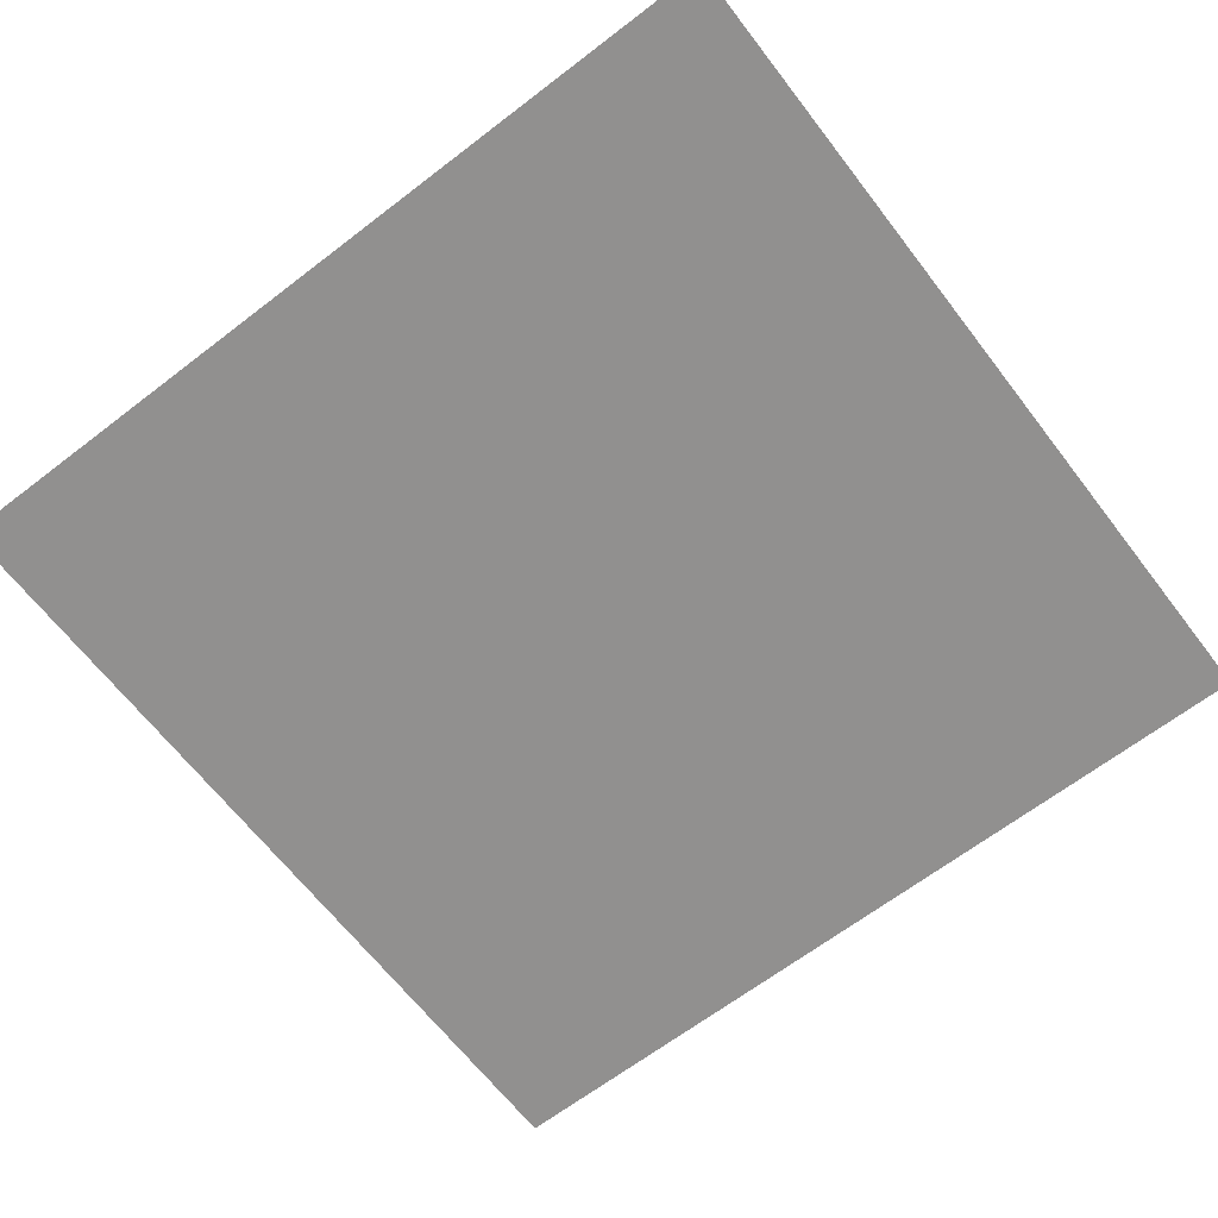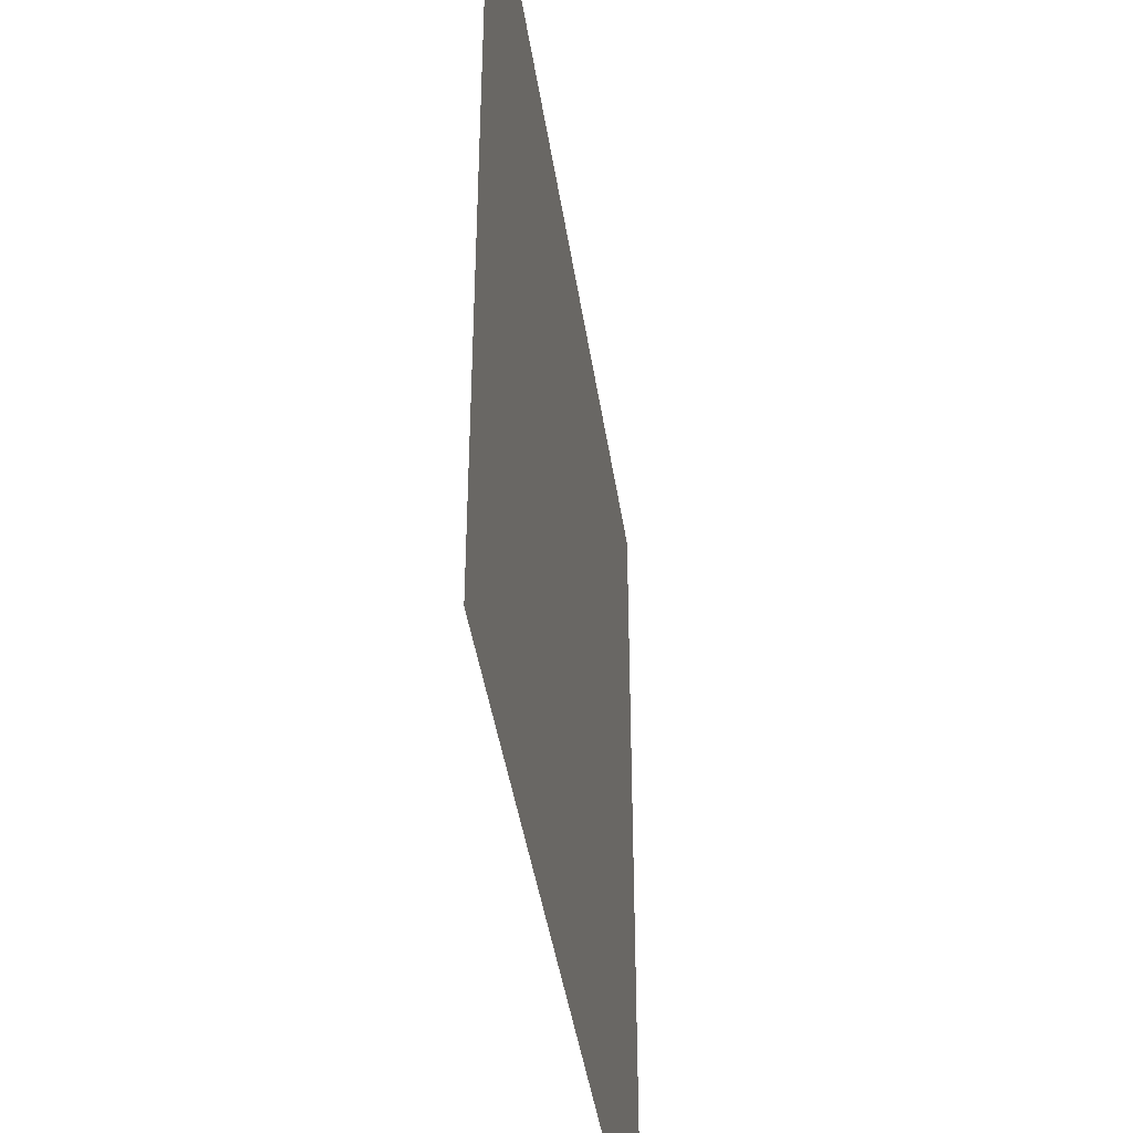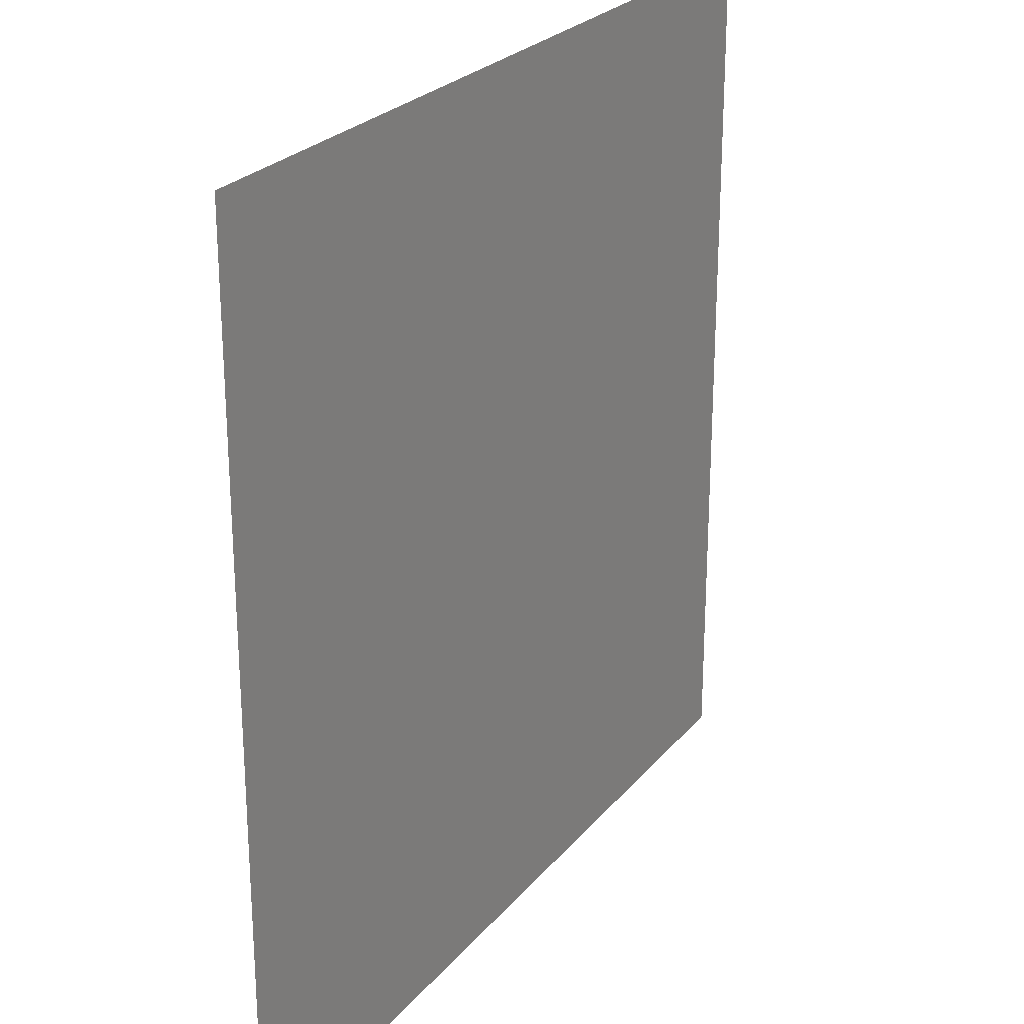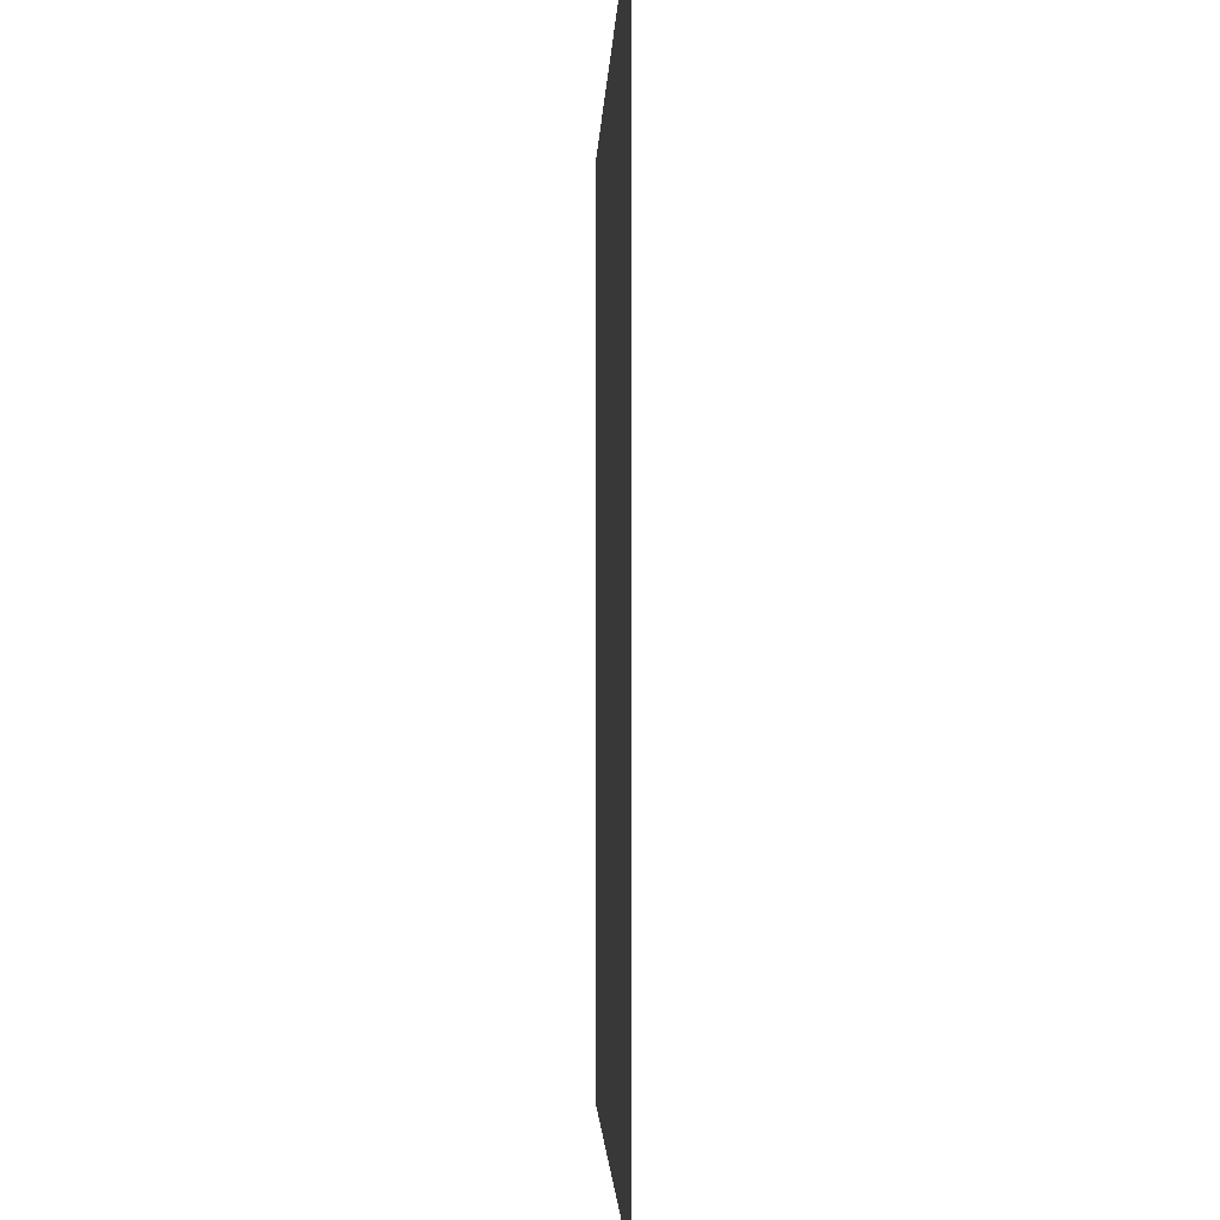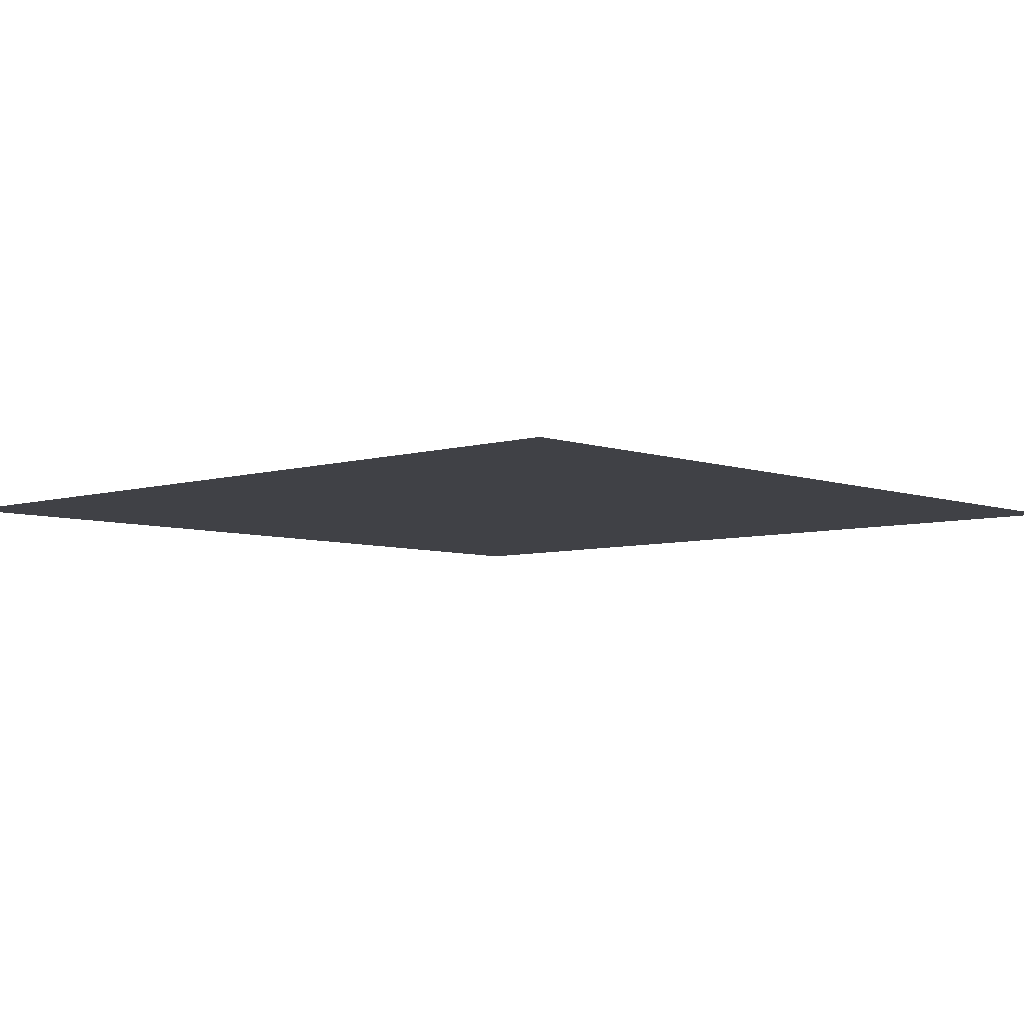
<metadata>
{"format":"obj","ext":"obj","renderer":"f3d","projection":"perspective","resolution":1024,"background":"white","views":[{"elev":-65.7,"azim":-52.4,"up":"+Y"},{"elev":-43.0,"azim":98.5,"up":"+Z"},{"elev":25.1,"azim":-60.2,"up":"+Z"},{"elev":-2.4,"azim":-91.8,"up":"+Z"},{"elev":-6.0,"azim":132.8,"up":"+Y"}]}
</metadata>
<code>
v -780.6 -121.2 271.9
v -624.5 -121.2 271.9
v -468.4 -121.2 271.9
v -312.3 -121.2 271.9
v -156.1 -121.2 271.9
v 0 -121.2 271.9
v 156.1 -121.2 271.9
v 312.3 -121.2 271.9
v 468.4 -121.2 271.9
v 624.5 -121.2 271.9
v 780.6 -121.2 271.9
v -780.6 -121.2 115.8
v -624.5 -121.2 115.8
v -468.4 -121.2 115.8
v -312.3 -121.2 115.8
v -156.1 -121.2 115.8
v 0 -121.2 115.8
v 156.1 -121.2 115.8
v 312.3 -121.2 115.8
v 468.4 -121.2 115.8
v 624.5 -121.2 115.8
v 780.6 -121.2 115.8
v -780.6 -121.2 -40.31
v -624.5 -121.2 -40.31
v -468.4 -121.2 -40.31
v -312.3 -121.2 -40.31
v -156.1 -121.2 -40.31
v 0 -121.2 -40.31
v 156.1 -121.2 -40.31
v 312.3 -121.2 -40.31
v 468.4 -121.2 -40.31
v 624.5 -121.2 -40.31
v 780.6 -121.2 -40.31
v -780.6 -121.2 -196.4
v -624.5 -121.2 -196.4
v -468.4 -121.2 -196.4
v -312.3 -121.2 -196.4
v -156.1 -121.2 -196.4
v 0 -121.2 -196.4
v 156.1 -121.2 -196.4
v 312.3 -121.2 -196.4
v 468.4 -121.2 -196.4
v 624.5 -121.2 -196.4
v 780.6 -121.2 -196.4
v -780.6 -121.2 -352.6
v -624.5 -121.2 -352.6
v -468.4 -121.2 -352.6
v -312.3 -121.2 -352.6
v -156.1 -121.2 -352.6
v 0 -121.2 -352.6
v 156.1 -121.2 -352.6
v 312.3 -121.2 -352.6
v 468.4 -121.2 -352.6
v 624.5 -121.2 -352.6
v 780.6 -121.2 -352.6
v -780.6 -121.2 -508.7
v -624.5 -121.2 -508.7
v -468.4 -121.2 -508.7
v -312.3 -121.2 -508.7
v -156.1 -121.2 -508.7
v 0 -121.2 -508.7
v 156.1 -121.2 -508.7
v 312.3 -121.2 -508.7
v 468.4 -121.2 -508.7
v 624.5 -121.2 -508.7
v 780.6 -121.2 -508.7
v -780.6 -121.2 -664.8
v -624.5 -121.2 -664.8
v -468.4 -121.2 -664.8
v -312.3 -121.2 -664.8
v -156.1 -121.2 -664.8
v 0 -121.2 -664.8
v 156.1 -121.2 -664.8
v 312.3 -121.2 -664.8
v 468.4 -121.2 -664.8
v 624.5 -121.2 -664.8
v 780.6 -121.2 -664.8
v -780.6 -121.2 -820.9
v -624.5 -121.2 -820.9
v -468.4 -121.2 -820.9
v -312.3 -121.2 -820.9
v -156.1 -121.2 -820.9
v 0 -121.2 -820.9
v 156.1 -121.2 -820.9
v 312.3 -121.2 -820.9
v 468.4 -121.2 -820.9
v 624.5 -121.2 -820.9
v 780.6 -121.2 -820.9
v -780.6 -121.2 -977.1
v -624.5 -121.2 -977.1
v -468.4 -121.2 -977.1
v -312.3 -121.2 -977.1
v -156.1 -121.2 -977.1
v 0 -121.2 -977.1
v 156.1 -121.2 -977.1
v 312.3 -121.2 -977.1
v 468.4 -121.2 -977.1
v 624.5 -121.2 -977.1
v 780.6 -121.2 -977.1
v -780.6 -121.2 -1133
v -624.5 -121.2 -1133
v -468.4 -121.2 -1133
v -312.3 -121.2 -1133
v -156.1 -121.2 -1133
v 0 -121.2 -1133
v 156.1 -121.2 -1133
v 312.3 -121.2 -1133
v 468.4 -121.2 -1133
v 624.5 -121.2 -1133
v 780.6 -121.2 -1133
v -780.6 -121.2 -1289
v -624.5 -121.2 -1289
v -468.4 -121.2 -1289
v -312.3 -121.2 -1289
v -156.1 -121.2 -1289
v 0 -121.2 -1289
v 156.1 -121.2 -1289
v 312.3 -121.2 -1289
v 468.4 -121.2 -1289
v 624.5 -121.2 -1289
v 780.6 -121.2 -1289
f 1 2 12
f 12 2 13
f 2 3 13
f 13 3 14
f 3 4 14
f 14 4 15
f 4 5 15
f 15 5 16
f 5 6 16
f 16 6 17
f 6 7 17
f 17 7 18
f 7 8 18
f 18 8 19
f 8 9 19
f 19 9 20
f 9 10 20
f 20 10 21
f 10 11 21
f 21 11 22
f 12 13 23
f 23 13 24
f 13 14 24
f 24 14 25
f 14 15 25
f 25 15 26
f 15 16 26
f 26 16 27
f 16 17 27
f 27 17 28
f 17 18 28
f 28 18 29
f 18 19 29
f 29 19 30
f 19 20 30
f 30 20 31
f 20 21 31
f 31 21 32
f 21 22 32
f 32 22 33
f 23 24 34
f 34 24 35
f 24 25 35
f 35 25 36
f 25 26 36
f 36 26 37
f 26 27 37
f 37 27 38
f 27 28 38
f 38 28 39
f 28 29 39
f 39 29 40
f 29 30 40
f 40 30 41
f 30 31 41
f 41 31 42
f 31 32 42
f 42 32 43
f 32 33 43
f 43 33 44
f 34 35 45
f 45 35 46
f 35 36 46
f 46 36 47
f 36 37 47
f 47 37 48
f 37 38 48
f 48 38 49
f 38 39 49
f 49 39 50
f 39 40 50
f 50 40 51
f 40 41 51
f 51 41 52
f 41 42 52
f 52 42 53
f 42 43 53
f 53 43 54
f 43 44 54
f 54 44 55
f 45 46 56
f 56 46 57
f 46 47 57
f 57 47 58
f 47 48 58
f 58 48 59
f 48 49 59
f 59 49 60
f 49 50 60
f 60 50 61
f 50 51 61
f 61 51 62
f 51 52 62
f 62 52 63
f 52 53 63
f 63 53 64
f 53 54 64
f 64 54 65
f 54 55 65
f 65 55 66
f 56 57 67
f 67 57 68
f 57 58 68
f 68 58 69
f 58 59 69
f 69 59 70
f 59 60 70
f 70 60 71
f 60 61 71
f 71 61 72
f 61 62 72
f 72 62 73
f 62 63 73
f 73 63 74
f 63 64 74
f 74 64 75
f 64 65 75
f 75 65 76
f 65 66 76
f 76 66 77
f 67 68 78
f 78 68 79
f 68 69 79
f 79 69 80
f 69 70 80
f 80 70 81
f 70 71 81
f 81 71 82
f 71 72 82
f 82 72 83
f 72 73 83
f 83 73 84
f 73 74 84
f 84 74 85
f 74 75 85
f 85 75 86
f 75 76 86
f 86 76 87
f 76 77 87
f 87 77 88
f 78 79 89
f 89 79 90
f 79 80 90
f 90 80 91
f 80 81 91
f 91 81 92
f 81 82 92
f 92 82 93
f 82 83 93
f 93 83 94
f 83 84 94
f 94 84 95
f 84 85 95
f 95 85 96
f 85 86 96
f 96 86 97
f 86 87 97
f 97 87 98
f 87 88 98
f 98 88 99
f 89 90 100
f 100 90 101
f 90 91 101
f 101 91 102
f 91 92 102
f 102 92 103
f 92 93 103
f 103 93 104
f 93 94 104
f 104 94 105
f 94 95 105
f 105 95 106
f 95 96 106
f 106 96 107
f 96 97 107
f 107 97 108
f 97 98 108
f 108 98 109
f 98 99 109
f 109 99 110
f 100 101 111
f 111 101 112
f 101 102 112
f 112 102 113
f 102 103 113
f 113 103 114
f 103 104 114
f 114 104 115
f 104 105 115
f 115 105 116
f 105 106 116
f 116 106 117
f 106 107 117
f 117 107 118
f 107 108 118
f 118 108 119
f 108 109 119
f 119 109 120
f 109 110 120
f 120 110 121

</code>
